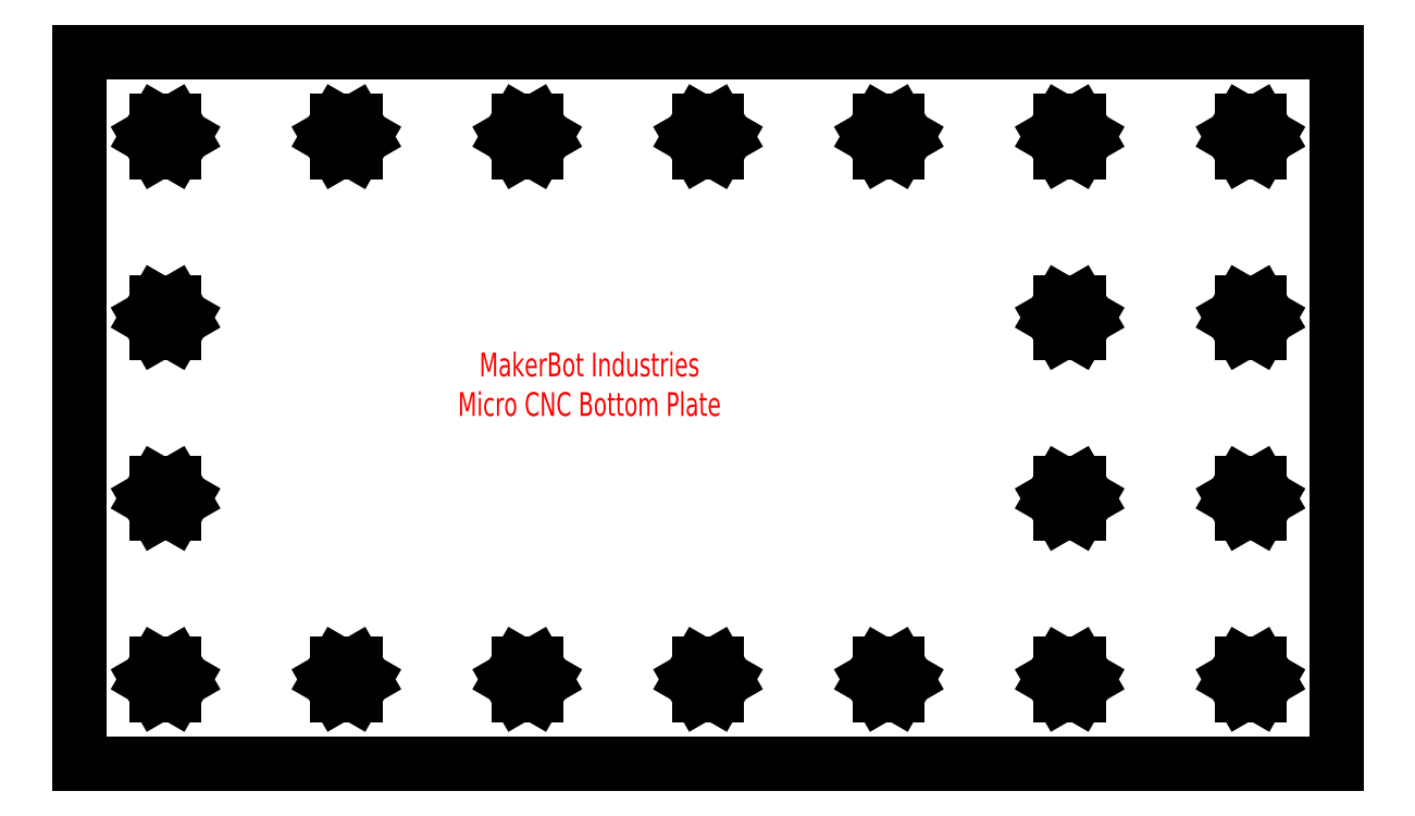
<metadata>
{"format":"dxf","ext":"dxf","renderer":"ezdxf+matplotlib","layout":"modelspace","background":"white","min_lineweight":24,"dpi":150}
</metadata>
<code>
0
SECTION
2
ENTITIES
0
LINE
8
0
10
5
20
0
30
0
11
535
21
2.84e-14
31
0
0
LINE
8
0
10
535
20
2.84e-14
30
0
11
535
21
300
31
0
0
LINE
8
0
10
535
20
300
30
0
11
5
21
300
31
0
0
LINE
8
0
10
5
20
300
30
0
11
5
21
0
31
0
0
MTEXT
8
text
10
220
20
160
30
0
40
10
41
100
71
5
72
0
1
MakerBot\~Industries\PMicro\~CNC\~Bottom\~Plate
7
standard
50
0
73
1
44
1
0
LINE
8
0
10
33.89
20
264.3
30
0
11
37.65
21
270.8
31
0
0
LINE
8
0
10
37.65
20
257.8
30
0
11
33.89
21
264.3
31
0
0
LINE
8
0
10
45.15
20
257.8
30
0
11
37.65
21
257.8
31
0
0
LINE
8
0
10
48.91
20
264.3
30
0
11
45.15
21
257.8
31
0
0
LINE
8
0
10
37.65
20
270.8
30
0
11
45.15
21
270.8
31
0
0
LINE
8
0
10
45.15
20
270.8
30
0
11
48.91
21
264.3
31
0
0
LINE
8
0
10
33.89
20
188.1
30
0
11
37.65
21
194.6
31
0
0
LINE
8
0
10
37.65
20
181.6
30
0
11
33.89
21
188.1
31
0
0
LINE
8
0
10
45.15
20
181.6
30
0
11
37.65
21
181.6
31
0
0
LINE
8
0
10
48.91
20
188.1
30
0
11
45.15
21
181.6
31
0
0
LINE
8
0
10
37.65
20
194.6
30
0
11
45.15
21
194.6
31
0
0
LINE
8
0
10
45.15
20
194.6
30
0
11
48.91
21
188.1
31
0
0
LINE
8
0
10
33.89
20
111.9
30
0
11
37.65
21
118.4
31
0
0
LINE
8
0
10
37.65
20
105.4
30
0
11
33.89
21
111.9
31
0
0
LINE
8
0
10
45.15
20
105.4
30
0
11
37.65
21
105.4
31
0
0
LINE
8
0
10
48.91
20
111.9
30
0
11
45.15
21
105.4
31
0
0
LINE
8
0
10
37.65
20
118.4
30
0
11
45.15
21
118.4
31
0
0
LINE
8
0
10
45.15
20
118.4
30
0
11
48.91
21
111.9
31
0
0
LINE
8
0
10
33.89
20
35.7
30
0
11
37.65
21
42.2
31
0
0
LINE
8
0
10
37.65
20
29.2
30
0
11
33.89
21
35.7
31
0
0
LINE
8
0
10
45.15
20
29.2
30
0
11
37.65
21
29.2
31
0
0
LINE
8
0
10
48.91
20
35.7
30
0
11
45.15
21
29.2
31
0
0
LINE
8
0
10
37.65
20
42.2
30
0
11
45.15
21
42.2
31
0
0
LINE
8
0
10
45.15
20
42.2
30
0
11
48.91
21
35.7
31
0
0
LINE
8
0
10
110.1
20
264.3
30
0
11
113.8
21
270.8
31
0
0
LINE
8
0
10
113.8
20
257.8
30
0
11
110.1
21
264.3
31
0
0
LINE
8
0
10
121.4
20
257.8
30
0
11
113.8
21
257.8
31
0
0
LINE
8
0
10
125.1
20
264.3
30
0
11
121.4
21
257.8
31
0
0
LINE
8
0
10
113.8
20
270.8
30
0
11
121.4
21
270.8
31
0
0
LINE
8
0
10
121.4
20
270.8
30
0
11
125.1
21
264.3
31
0
0
LINE
8
0
10
110.1
20
35.7
30
0
11
113.8
21
42.2
31
0
0
LINE
8
0
10
113.8
20
29.2
30
0
11
110.1
21
35.7
31
0
0
LINE
8
0
10
121.4
20
29.2
30
0
11
113.8
21
29.2
31
0
0
LINE
8
0
10
125.1
20
35.7
30
0
11
121.4
21
29.2
31
0
0
LINE
8
0
10
113.8
20
42.2
30
0
11
121.4
21
42.2
31
0
0
LINE
8
0
10
121.4
20
42.2
30
0
11
125.1
21
35.7
31
0
0
LINE
8
0
10
186.3
20
264.3
30
0
11
190
21
270.8
31
0
0
LINE
8
0
10
190
20
257.8
30
0
11
186.3
21
264.3
31
0
0
LINE
8
0
10
197.6
20
257.8
30
0
11
190
21
257.8
31
0
0
LINE
8
0
10
201.3
20
264.3
30
0
11
197.6
21
257.8
31
0
0
LINE
8
0
10
190
20
270.8
30
0
11
197.6
21
270.8
31
0
0
LINE
8
0
10
197.6
20
270.8
30
0
11
201.3
21
264.3
31
0
0
LINE
8
0
10
186.3
20
35.7
30
0
11
190
21
42.2
31
0
0
LINE
8
0
10
190
20
29.2
30
0
11
186.3
21
35.7
31
0
0
LINE
8
0
10
197.6
20
29.2
30
0
11
190
21
29.2
31
0
0
LINE
8
0
10
201.3
20
35.7
30
0
11
197.6
21
29.2
31
0
0
LINE
8
0
10
190
20
42.2
30
0
11
197.6
21
42.2
31
0
0
LINE
8
0
10
197.6
20
42.2
30
0
11
201.3
21
35.7
31
0
0
LINE
8
0
10
262.5
20
264.3
30
0
11
266.2
21
270.8
31
0
0
LINE
8
0
10
266.2
20
257.8
30
0
11
262.5
21
264.3
31
0
0
LINE
8
0
10
273.8
20
257.8
30
0
11
266.2
21
257.8
31
0
0
LINE
8
0
10
277.5
20
264.3
30
0
11
273.8
21
257.8
31
0
0
LINE
8
0
10
266.2
20
270.8
30
0
11
273.8
21
270.8
31
0
0
LINE
8
0
10
273.8
20
270.8
30
0
11
277.5
21
264.3
31
0
0
LINE
8
0
10
262.5
20
35.7
30
0
11
266.2
21
42.2
31
0
0
LINE
8
0
10
266.2
20
29.2
30
0
11
262.5
21
35.7
31
0
0
LINE
8
0
10
273.8
20
29.2
30
0
11
266.2
21
29.2
31
0
0
LINE
8
0
10
277.5
20
35.7
30
0
11
273.8
21
29.2
31
0
0
LINE
8
0
10
266.2
20
42.2
30
0
11
273.8
21
42.2
31
0
0
LINE
8
0
10
273.8
20
42.2
30
0
11
277.5
21
35.7
31
0
0
LINE
8
0
10
338.7
20
264.3
30
0
11
342.4
21
270.8
31
0
0
LINE
8
0
10
342.4
20
257.8
30
0
11
338.7
21
264.3
31
0
0
LINE
8
0
10
350
20
257.8
30
0
11
342.4
21
257.8
31
0
0
LINE
8
0
10
353.7
20
264.3
30
0
11
350
21
257.8
31
0
0
LINE
8
0
10
342.4
20
270.8
30
0
11
350
21
270.8
31
0
0
LINE
8
0
10
350
20
270.8
30
0
11
353.7
21
264.3
31
0
0
LINE
8
0
10
338.7
20
35.7
30
0
11
342.4
21
42.2
31
0
0
LINE
8
0
10
342.4
20
29.2
30
0
11
338.7
21
35.7
31
0
0
LINE
8
0
10
350
20
29.2
30
0
11
342.4
21
29.2
31
0
0
LINE
8
0
10
353.7
20
35.7
30
0
11
350
21
29.2
31
0
0
LINE
8
0
10
342.4
20
42.2
30
0
11
350
21
42.2
31
0
0
LINE
8
0
10
350
20
42.2
30
0
11
353.7
21
35.7
31
0
0
LINE
8
0
10
414.9
20
264.3
30
0
11
418.6
21
270.8
31
0
0
LINE
8
0
10
418.6
20
257.8
30
0
11
414.9
21
264.3
31
0
0
LINE
8
0
10
426.2
20
257.8
30
0
11
418.6
21
257.8
31
0
0
LINE
8
0
10
429.9
20
264.3
30
0
11
426.2
21
257.8
31
0
0
LINE
8
0
10
418.6
20
270.8
30
0
11
426.2
21
270.8
31
0
0
LINE
8
0
10
426.2
20
270.8
30
0
11
429.9
21
264.3
31
0
0
LINE
8
0
10
414.9
20
188.1
30
0
11
418.6
21
194.6
31
0
0
LINE
8
0
10
418.6
20
181.6
30
0
11
414.9
21
188.1
31
0
0
LINE
8
0
10
426.2
20
181.6
30
0
11
418.6
21
181.6
31
0
0
LINE
8
0
10
429.9
20
188.1
30
0
11
426.2
21
181.6
31
0
0
LINE
8
0
10
418.6
20
194.6
30
0
11
426.2
21
194.6
31
0
0
LINE
8
0
10
426.2
20
194.6
30
0
11
429.9
21
188.1
31
0
0
LINE
8
0
10
414.9
20
111.9
30
0
11
418.6
21
118.4
31
0
0
LINE
8
0
10
418.6
20
105.4
30
0
11
414.9
21
111.9
31
0
0
LINE
8
0
10
426.2
20
105.4
30
0
11
418.6
21
105.4
31
0
0
LINE
8
0
10
429.9
20
111.9
30
0
11
426.2
21
105.4
31
0
0
LINE
8
0
10
418.6
20
118.4
30
0
11
426.2
21
118.4
31
0
0
LINE
8
0
10
426.2
20
118.4
30
0
11
429.9
21
111.9
31
0
0
LINE
8
0
10
414.9
20
35.7
30
0
11
418.6
21
42.2
31
0
0
LINE
8
0
10
418.6
20
29.2
30
0
11
414.9
21
35.7
31
0
0
LINE
8
0
10
426.2
20
29.2
30
0
11
418.6
21
29.2
31
0
0
LINE
8
0
10
429.9
20
35.7
30
0
11
426.2
21
29.2
31
0
0
LINE
8
0
10
418.6
20
42.2
30
0
11
426.2
21
42.2
31
0
0
LINE
8
0
10
426.2
20
42.2
30
0
11
429.9
21
35.7
31
0
0
LINE
8
0
10
491.1
20
264.3
30
0
11
494.8
21
270.8
31
0
0
LINE
8
0
10
494.8
20
257.8
30
0
11
491.1
21
264.3
31
0
0
LINE
8
0
10
502.4
20
257.8
30
0
11
494.8
21
257.8
31
0
0
LINE
8
0
10
506.1
20
264.3
30
0
11
502.4
21
257.8
31
0
0
LINE
8
0
10
494.8
20
270.8
30
0
11
502.4
21
270.8
31
0
0
LINE
8
0
10
502.4
20
270.8
30
0
11
506.1
21
264.3
31
0
0
LINE
8
0
10
491.1
20
188.1
30
0
11
494.8
21
194.6
31
0
0
LINE
8
0
10
494.8
20
181.6
30
0
11
491.1
21
188.1
31
0
0
LINE
8
0
10
502.4
20
181.6
30
0
11
494.8
21
181.6
31
0
0
LINE
8
0
10
506.1
20
188.1
30
0
11
502.4
21
181.6
31
0
0
LINE
8
0
10
494.8
20
194.6
30
0
11
502.4
21
194.6
31
0
0
LINE
8
0
10
502.4
20
194.6
30
0
11
506.1
21
188.1
31
0
0
LINE
8
0
10
491.1
20
111.9
30
0
11
494.8
21
118.4
31
0
0
LINE
8
0
10
494.8
20
105.4
30
0
11
491.1
21
111.9
31
0
0
LINE
8
0
10
502.4
20
105.4
30
0
11
494.8
21
105.4
31
0
0
LINE
8
0
10
506.1
20
111.9
30
0
11
502.4
21
105.4
31
0
0
LINE
8
0
10
494.8
20
118.4
30
0
11
502.4
21
118.4
31
0
0
LINE
8
0
10
502.4
20
118.4
30
0
11
506.1
21
111.9
31
0
0
LINE
8
0
10
491.1
20
35.7
30
0
11
494.8
21
42.2
31
0
0
LINE
8
0
10
494.8
20
29.2
30
0
11
491.1
21
35.7
31
0
0
LINE
8
0
10
502.4
20
29.2
30
0
11
494.8
21
29.2
31
0
0
LINE
8
0
10
506.1
20
35.7
30
0
11
502.4
21
29.2
31
0
0
LINE
8
0
10
494.8
20
42.2
30
0
11
502.4
21
42.2
31
0
0
LINE
8
0
10
502.4
20
42.2
30
0
11
506.1
21
35.7
31
0
0
ENDSEC
0
EOF

</code>
